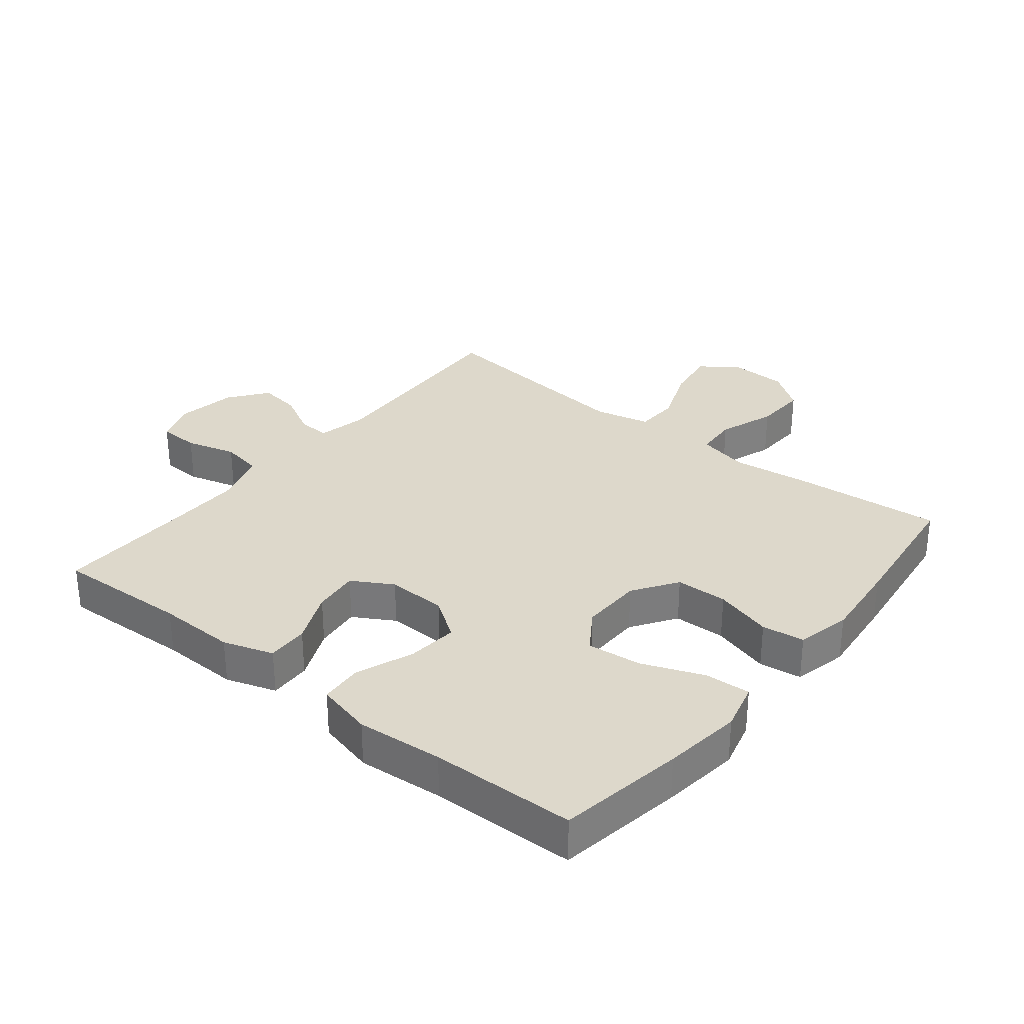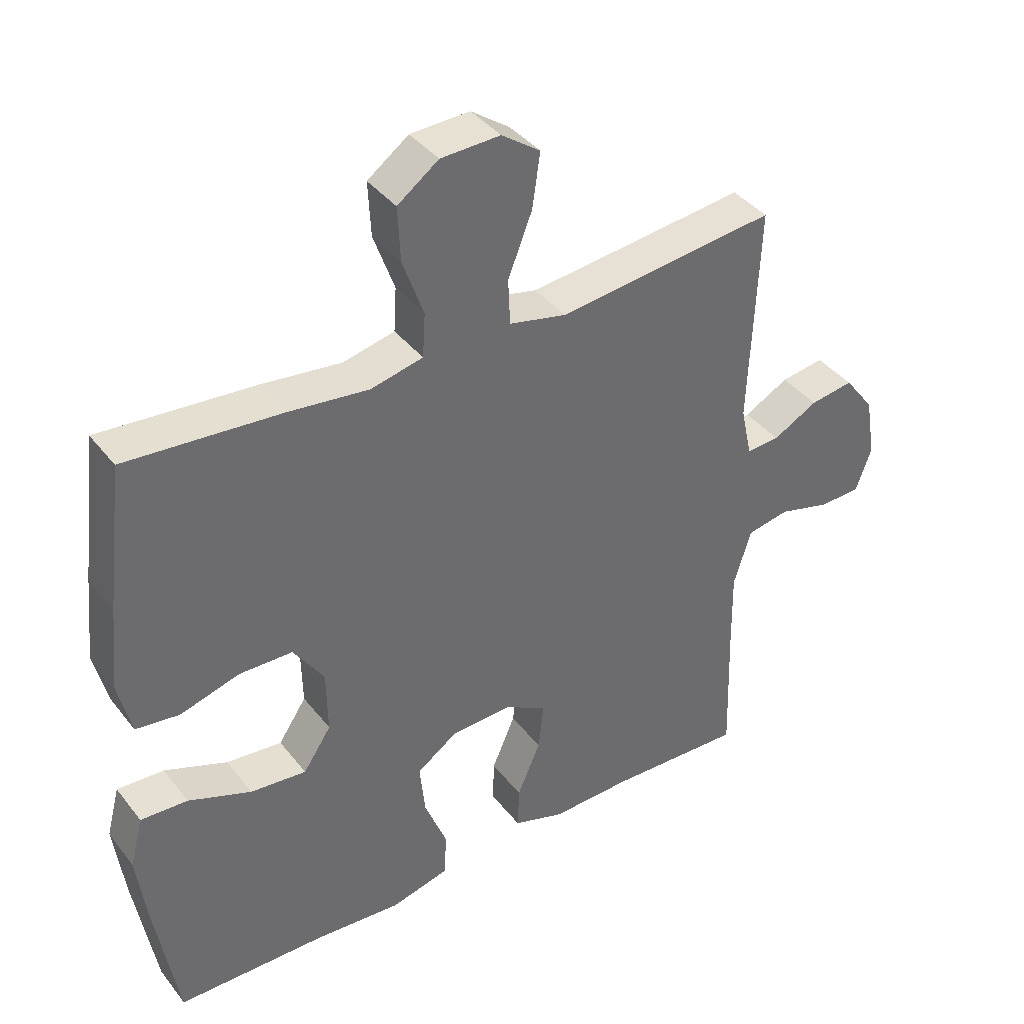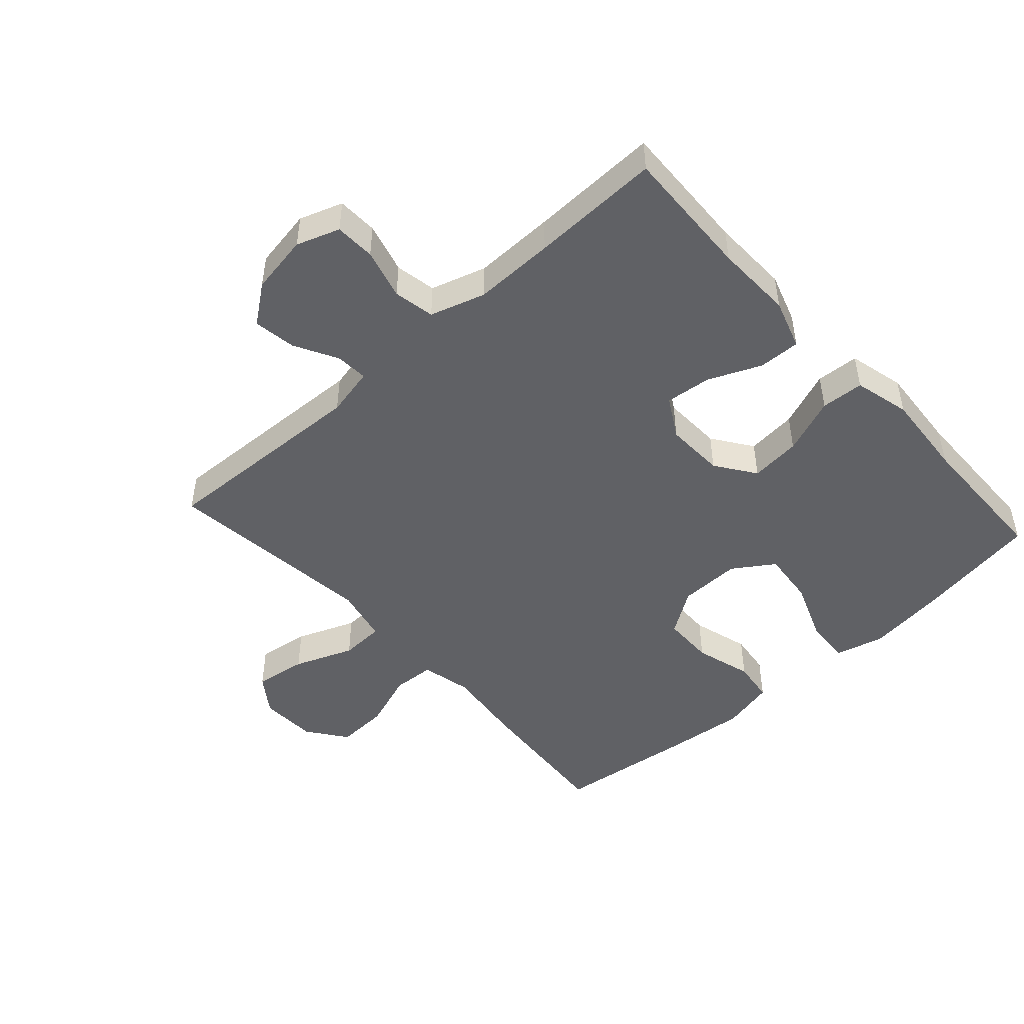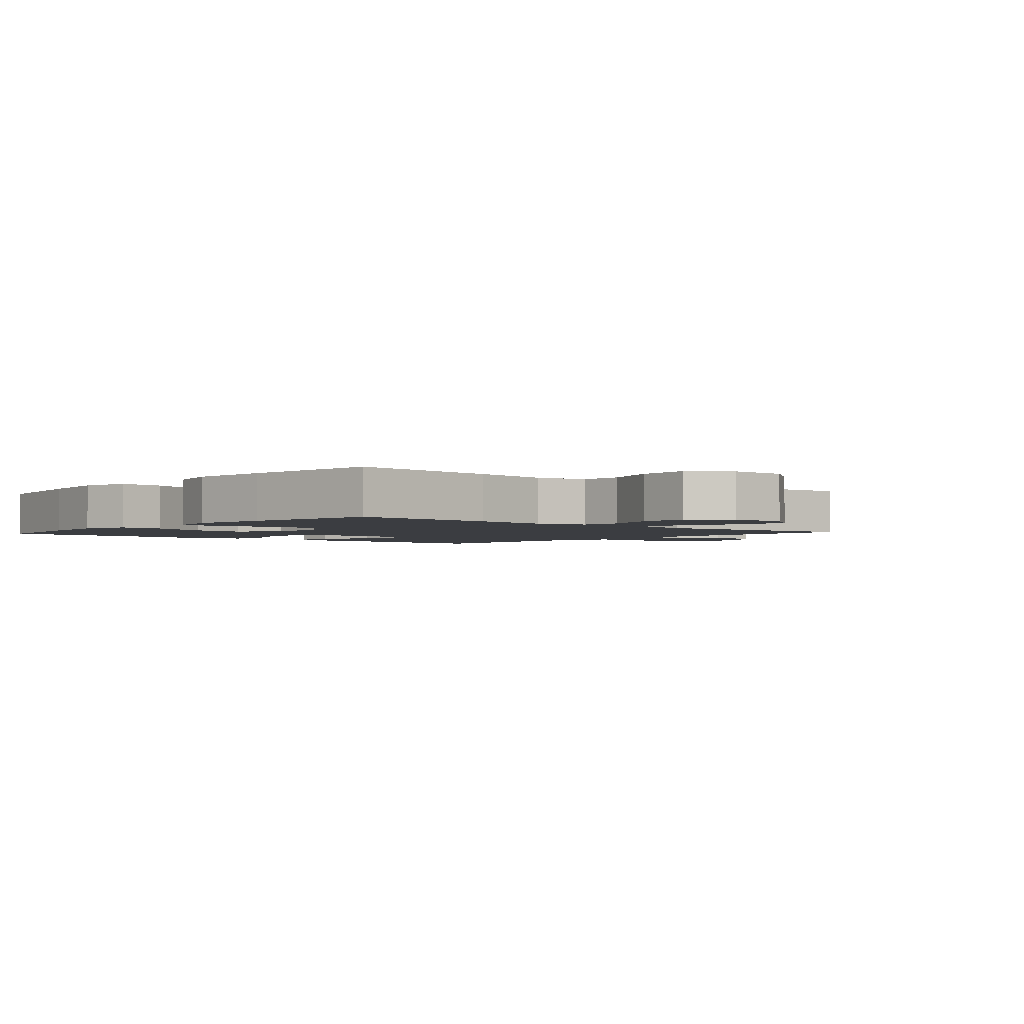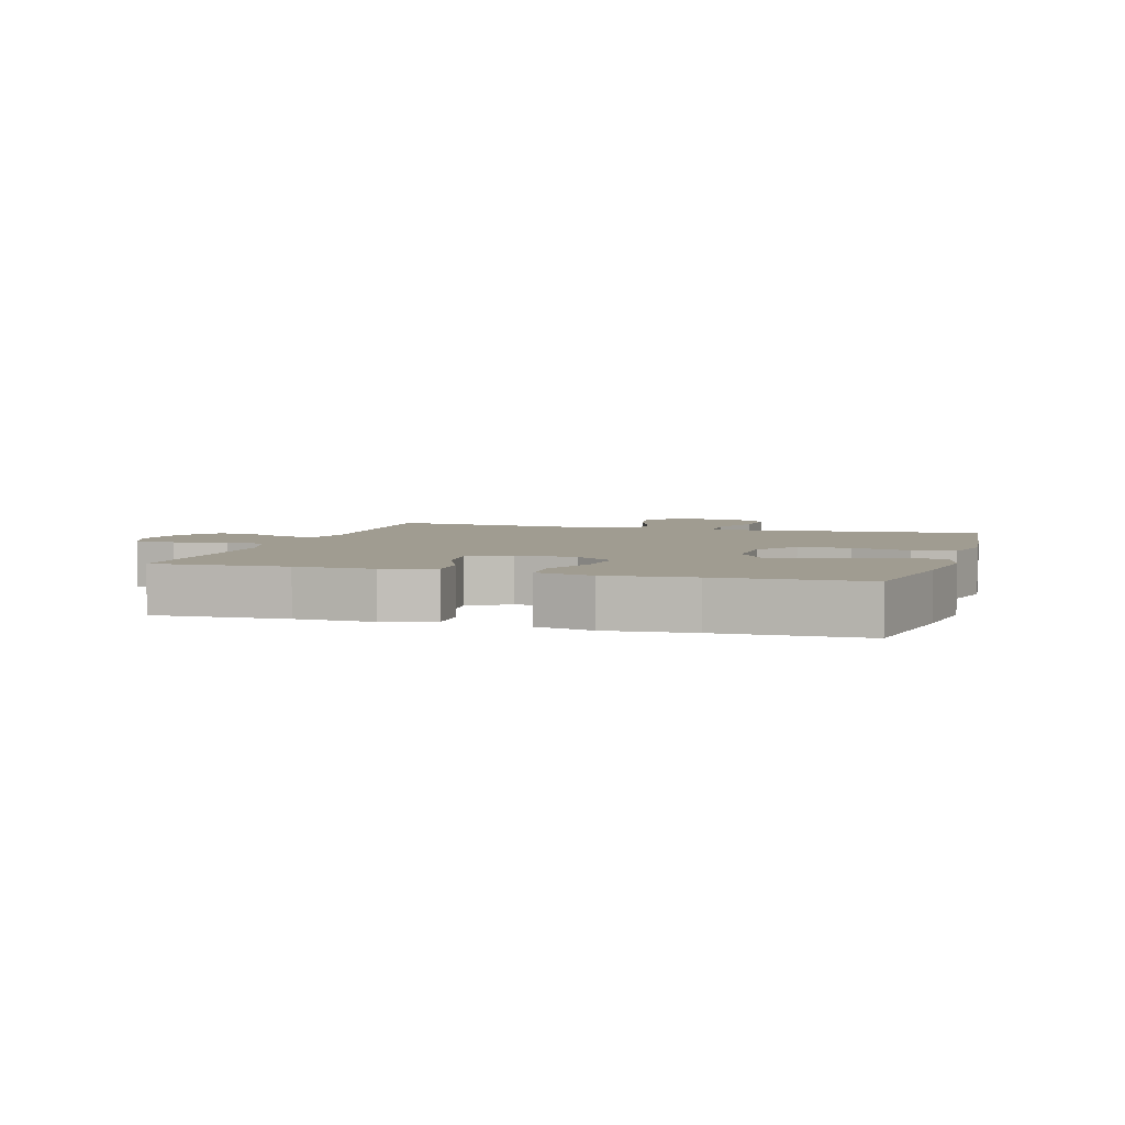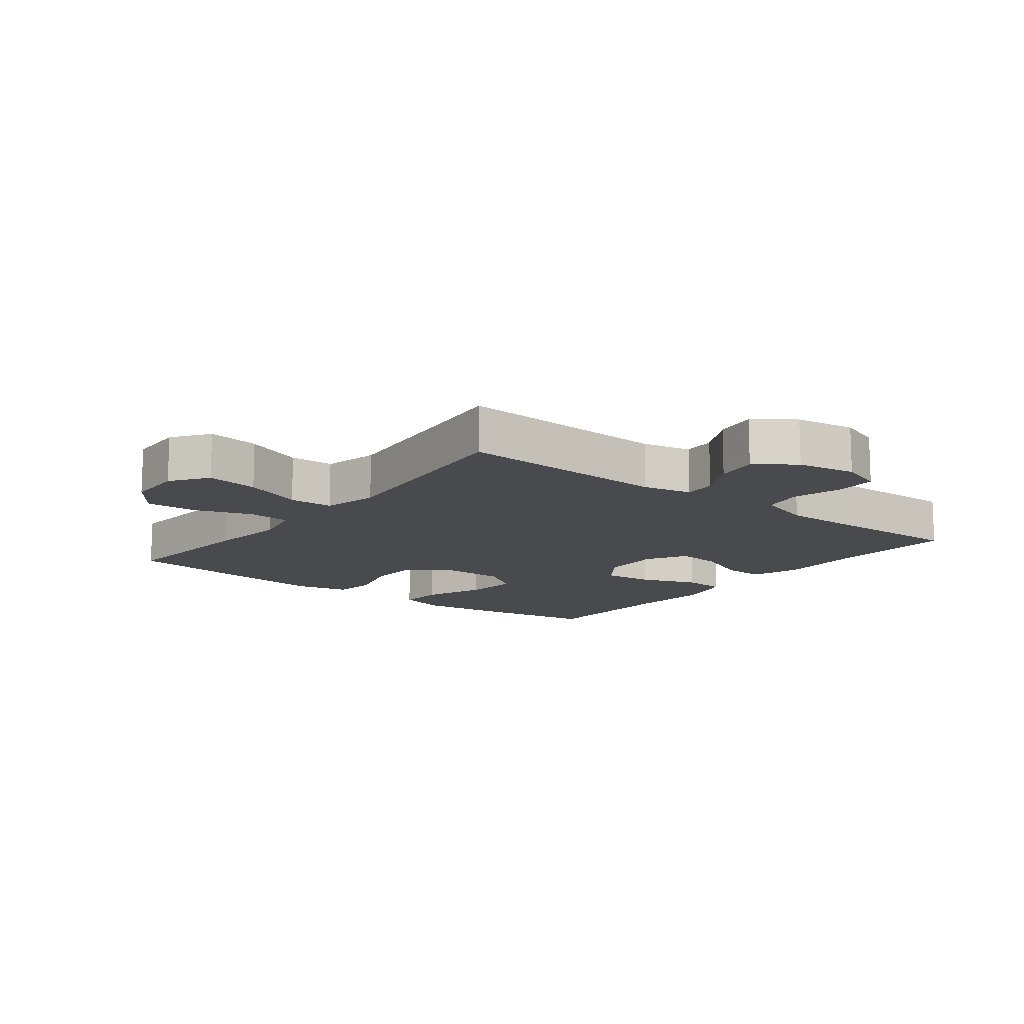
<metadata>
{"format":"obj","ext":"obj","renderer":"f3d","projection":"perspective","resolution":1024,"background":"white","views":[{"elev":31.1,"azim":-141.3,"up":"+Y"},{"elev":39.3,"azim":-33.9,"up":"+Z"},{"elev":-47.7,"azim":132.2,"up":"+Y"},{"elev":-2.4,"azim":-41.2,"up":"+Y"},{"elev":4.3,"azim":-163.2,"up":"+Y"},{"elev":-13.0,"azim":52.1,"up":"+Y"}]}
</metadata>
<code>
v -0.5 0.07 -0.5
v -0.533 0.07 -0.301
v -0.549 0.07 -0.177
v -0.529 0.07 -0.1
v -0.457 0.07 -0.104
v -0.36 0.07 -0.142
v -0.274 0.07 -0.151
v -0.231 0.07 -0.087
v -0.233 0.07 0.011
v -0.28 0.07 0.081
v -0.362 0.07 0.083
v -0.453 0.07 0.057
v -0.52 0.07 0.066
v -0.54 0.07 0.151
v -0.527 0.07 0.279
v -0.5 0.07 0.5
v -0.263 0.07 0.48
v -0.14 0.07 0.465
v -0.06 0.07 0.483
v -0.056 0.07 0.55
v -0.088 0.07 0.64
v -0.092 0.07 0.723
v -0.029 0.07 0.769
v 0.062 0.07 0.772
v 0.121 0.07 0.73
v 0.109 0.07 0.647
v 0.072 0.07 0.553
v 0.075 0.07 0.483
v 0.163 0.07 0.463
v 0.301 0.07 0.478
v 0.5 0.07 0.5
v 0.486 0.07 0.163
v 0.503 0.07 0.085
v 0.554 0.07 0.088
v 0.623 0.07 0.125
v 0.69 0.07 0.135
v 0.736 0.07 0.074
v 0.752 0.07 -0.02
v 0.728 0.07 -0.088
v 0.664 0.07 -0.09
v 0.584 0.07 -0.068
v 0.519 0.07 -0.08
v 0.492 0.07 -0.167
v 0.494 0.07 -0.295
v 0.5 0.07 -0.5
v 0.291 0.07 -0.491
v 0.168 0.07 -0.494
v 0.089 0.07 -0.468
v 0.091 0.07 -0.402
v 0.127 0.07 -0.319
v 0.135 0.07 -0.246
v 0.071 0.07 -0.209
v -0.023 0.07 -0.212
v -0.086 0.07 -0.256
v -0.078 0.07 -0.336
v -0.043 0.07 -0.426
v -0.047 0.07 -0.494
v -0.136 0.07 -0.516
v -0.272 0.07 -0.505
v -0.5 0 -0.5
v -0.533 0 -0.301
v -0.549 0 -0.177
v -0.529 0 -0.1
v -0.457 0 -0.104
v -0.36 0 -0.142
v -0.274 0 -0.151
v -0.231 0 -0.087
v -0.233 0 0.011
v -0.28 0 0.081
v -0.362 0 0.083
v -0.453 0 0.057
v -0.52 0 0.066
v -0.54 0 0.151
v -0.527 0 0.279
v -0.5 0 0.5
v -0.263 0 0.48
v -0.14 0 0.465
v -0.06 0 0.483
v -0.056 0 0.55
v -0.088 0 0.64
v -0.092 0 0.723
v -0.029 0 0.769
v 0.062 0 0.772
v 0.121 0 0.73
v 0.109 0 0.647
v 0.072 0 0.553
v 0.075 0 0.483
v 0.163 0 0.463
v 0.301 0 0.478
v 0.5 0 0.5
v 0.486 0 0.163
v 0.503 0 0.085
v 0.554 0 0.088
v 0.623 0 0.125
v 0.69 0 0.135
v 0.736 0 0.074
v 0.752 0 -0.02
v 0.728 0 -0.088
v 0.664 0 -0.09
v 0.584 0 -0.068
v 0.519 0 -0.08
v 0.492 0 -0.167
v 0.494 0 -0.295
v 0.5 0 -0.5
v 0.291 0 -0.491
v 0.168 0 -0.494
v 0.089 0 -0.468
v 0.091 0 -0.402
v 0.127 0 -0.319
v 0.135 0 -0.246
v 0.071 0 -0.209
v -0.023 0 -0.212
v -0.086 0 -0.256
v -0.078 0 -0.336
v -0.043 0 -0.426
v -0.047 0 -0.494
v -0.136 0 -0.516
v -0.272 0 -0.505
f 57 58 59
f 56 57 59
f 55 56 59
f 4 5 6
f 3 4 6
f 2 3 6
f 1 2 6
f 59 1 6
f 55 59 6
f 54 55 6
f 53 54 6 7
f 52 53 7 8
f 48 49 50
f 47 48 50
f 46 47 50
f 46 50 51
f 45 46 51
f 44 45 51
f 43 44 51 52
f 39 40 41
f 38 39 41
f 37 38 41
f 36 37 41
f 35 36 41
f 34 35 41
f 33 34 41 42
f 52 8 9
f 43 52 9
f 42 43 9
f 33 42 9
f 32 33 9
f 25 26 27
f 24 25 27
f 23 24 27
f 22 23 27
f 21 22 27
f 20 21 27
f 19 20 27 28
f 18 19 28 29
f 16 17 18
f 15 16 18
f 14 15 18
f 13 14 18
f 12 13 18
f 11 12 18
f 10 11 18 29
f 32 9 10
f 31 32 10
f 30 31 10
f 10 29 30
f 118 117 116
f 118 116 115
f 118 115 114
f 65 64 63
f 65 63 62
f 65 62 61
f 65 61 60
f 65 60 118
f 65 118 114
f 65 114 113
f 66 65 113 112
f 67 66 112 111
f 109 108 107
f 109 107 106
f 109 106 105
f 110 109 105
f 110 105 104
f 110 104 103
f 111 110 103 102
f 100 99 98
f 100 98 97
f 100 97 96
f 100 96 95
f 100 95 94
f 100 94 93
f 101 100 93 92
f 68 67 111
f 68 111 102
f 68 102 101
f 68 101 92
f 68 92 91
f 86 85 84
f 86 84 83
f 86 83 82
f 86 82 81
f 86 81 80
f 86 80 79
f 87 86 79 78
f 88 87 78 77
f 77 76 75
f 77 75 74
f 77 74 73
f 77 73 72
f 77 72 71
f 77 71 70
f 88 77 70 69
f 69 68 91
f 69 91 90
f 69 90 89
f 89 88 69
f 1 60 61 2
f 2 61 62 3
f 3 62 63 4
f 4 63 64 5
f 5 64 65 6
f 6 65 66 7
f 7 66 67 8
f 8 67 68 9
f 9 68 69 10
f 10 69 70 11
f 11 70 71 12
f 12 71 72 13
f 13 72 73 14
f 14 73 74 15
f 15 74 75 16
f 16 75 76 17
f 17 76 77 18
f 18 77 78 19
f 19 78 79 20
f 20 79 80 21
f 21 80 81 22
f 22 81 82 23
f 23 82 83 24
f 24 83 84 25
f 25 84 85 26
f 26 85 86 27
f 27 86 87 28
f 28 87 88 29
f 29 88 89 30
f 30 89 90 31
f 31 90 91 32
f 32 91 92 33
f 33 92 93 34
f 34 93 94 35
f 35 94 95 36
f 36 95 96 37
f 37 96 97 38
f 38 97 98 39
f 39 98 99 40
f 40 99 100 41
f 41 100 101 42
f 42 101 102 43
f 43 102 103 44
f 44 103 104 45
f 45 104 105 46
f 46 105 106 47
f 47 106 107 48
f 48 107 108 49
f 49 108 109 50
f 50 109 110 51
f 51 110 111 52
f 52 111 112 53
f 53 112 113 54
f 54 113 114 55
f 55 114 115 56
f 56 115 116 57
f 57 116 117 58
f 58 117 118 59
f 59 118 60 1

</code>
